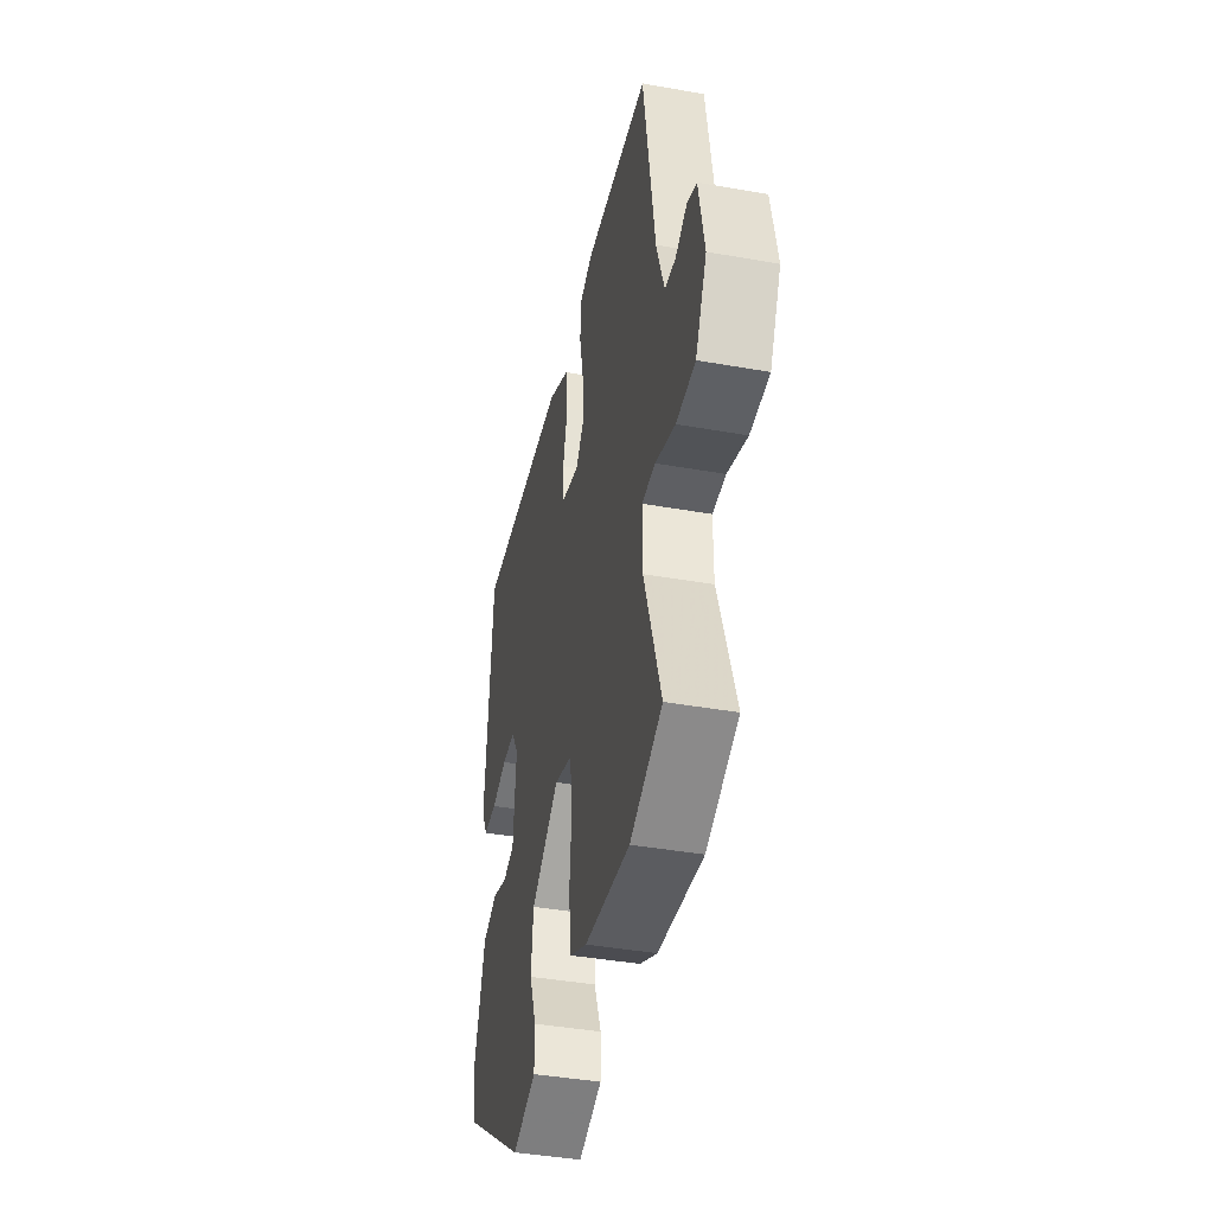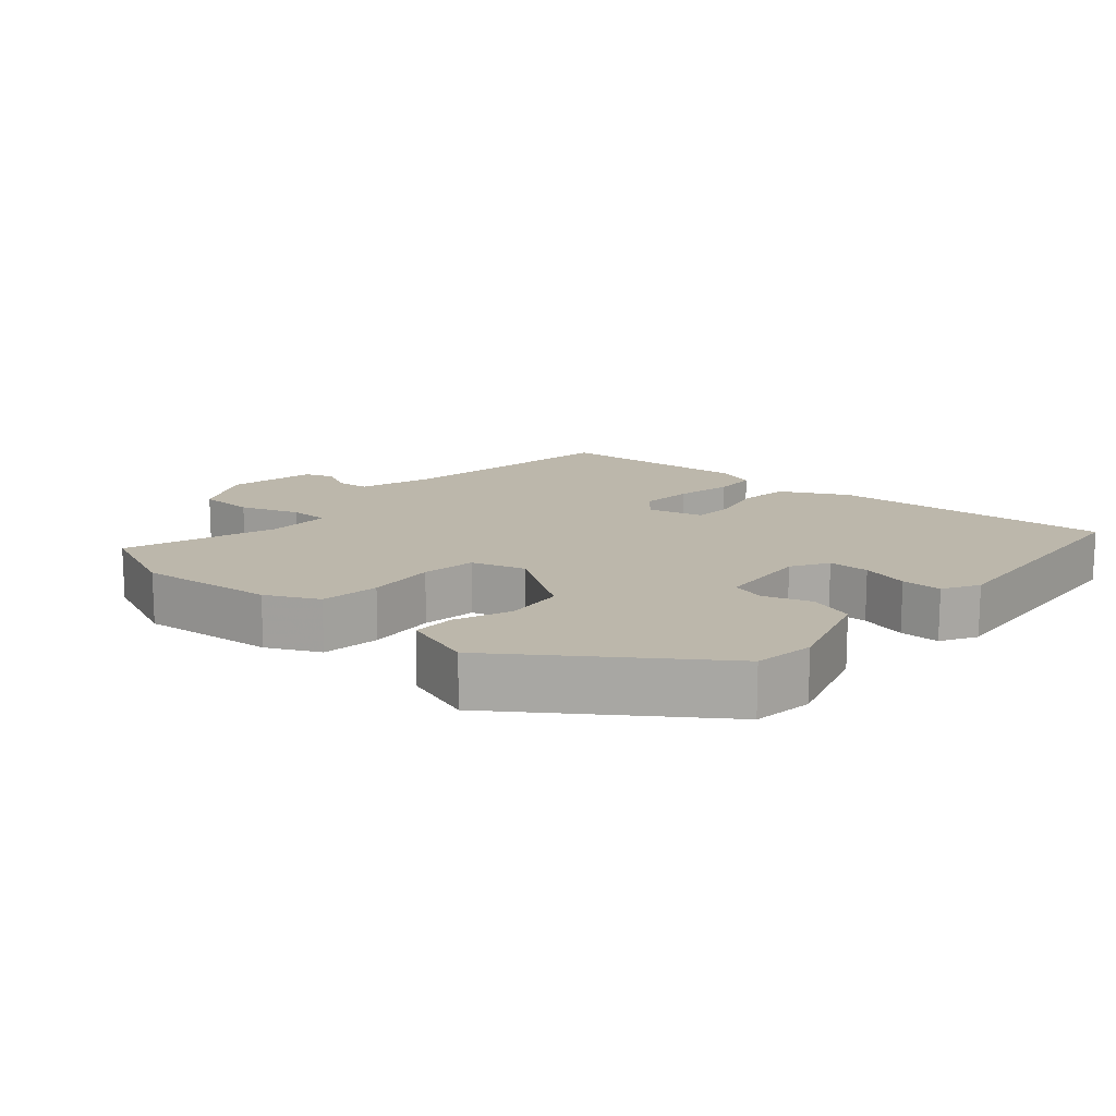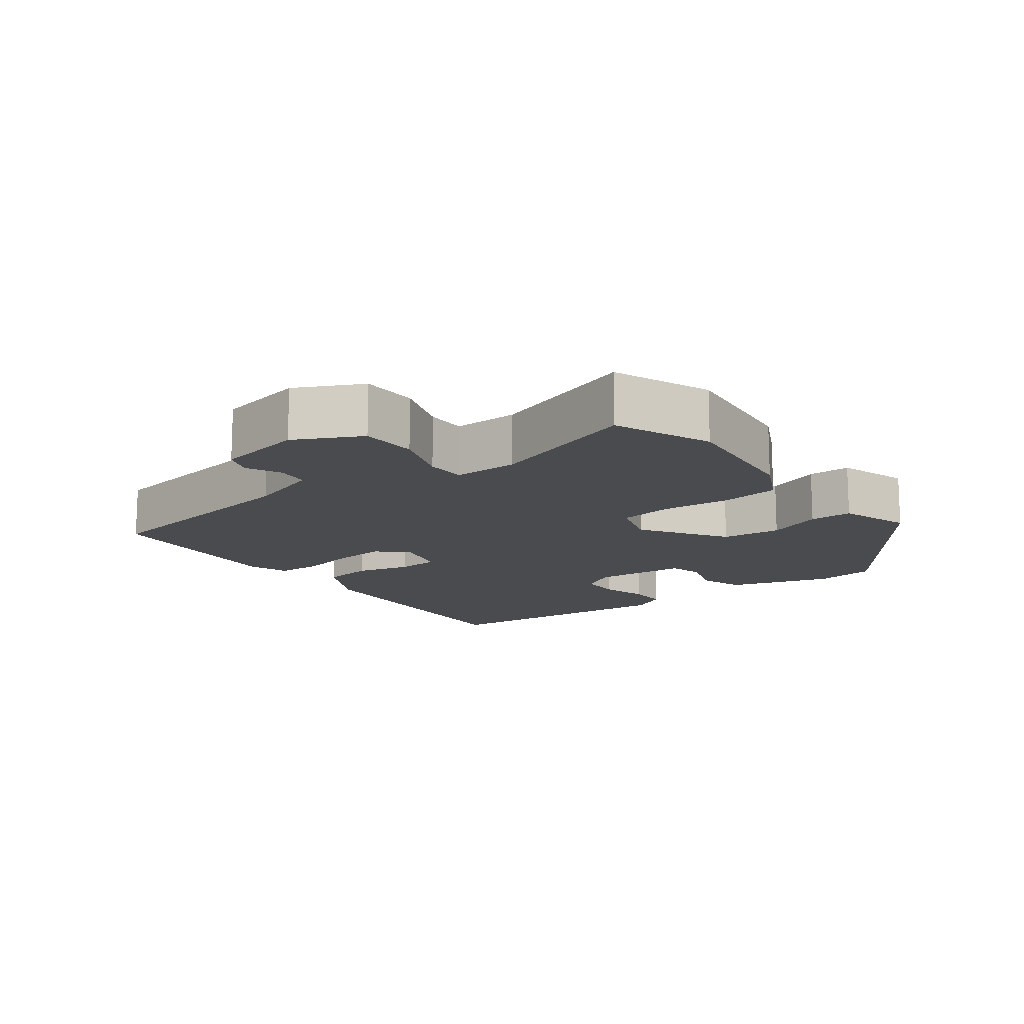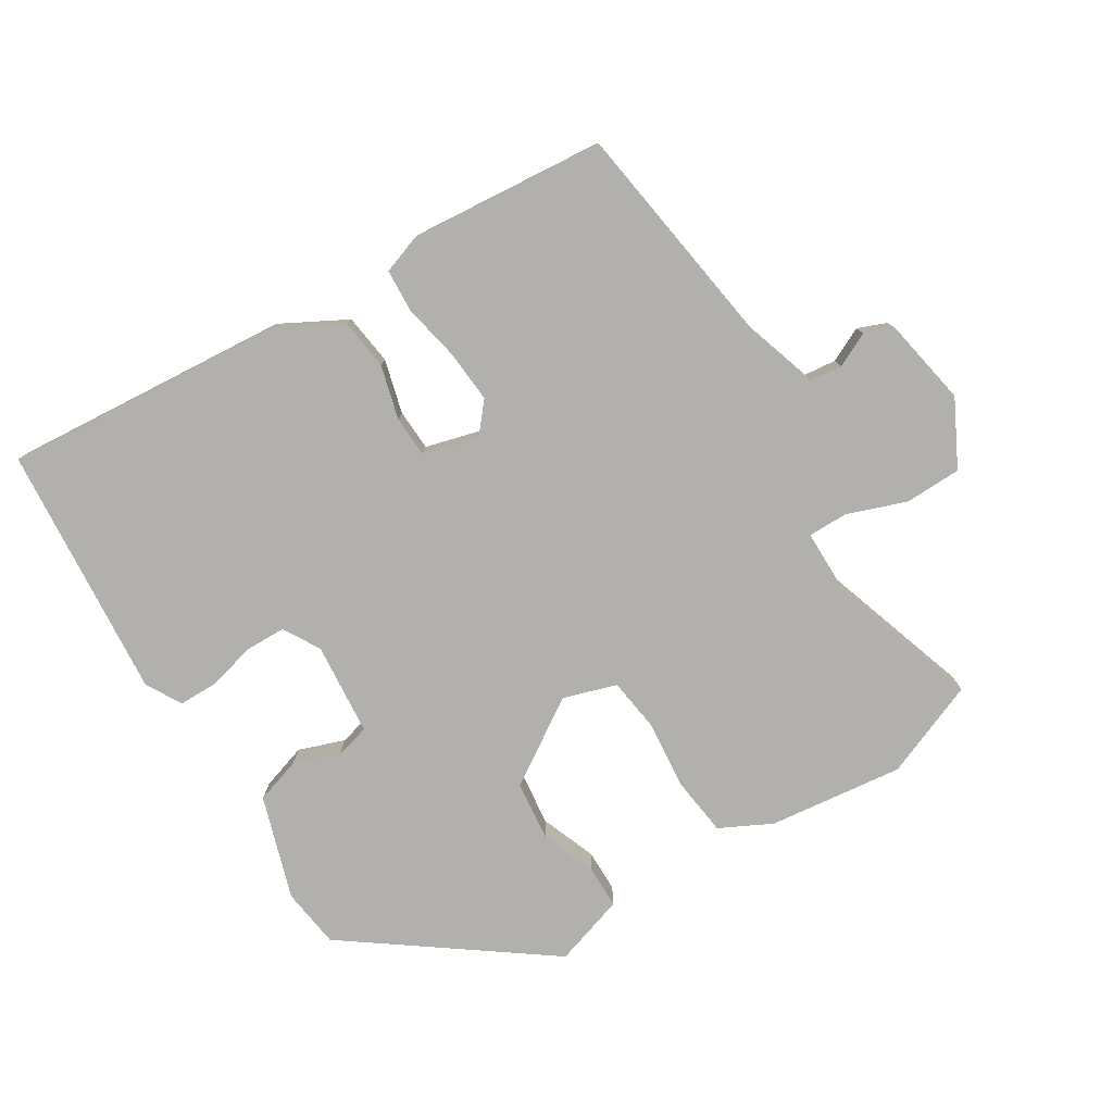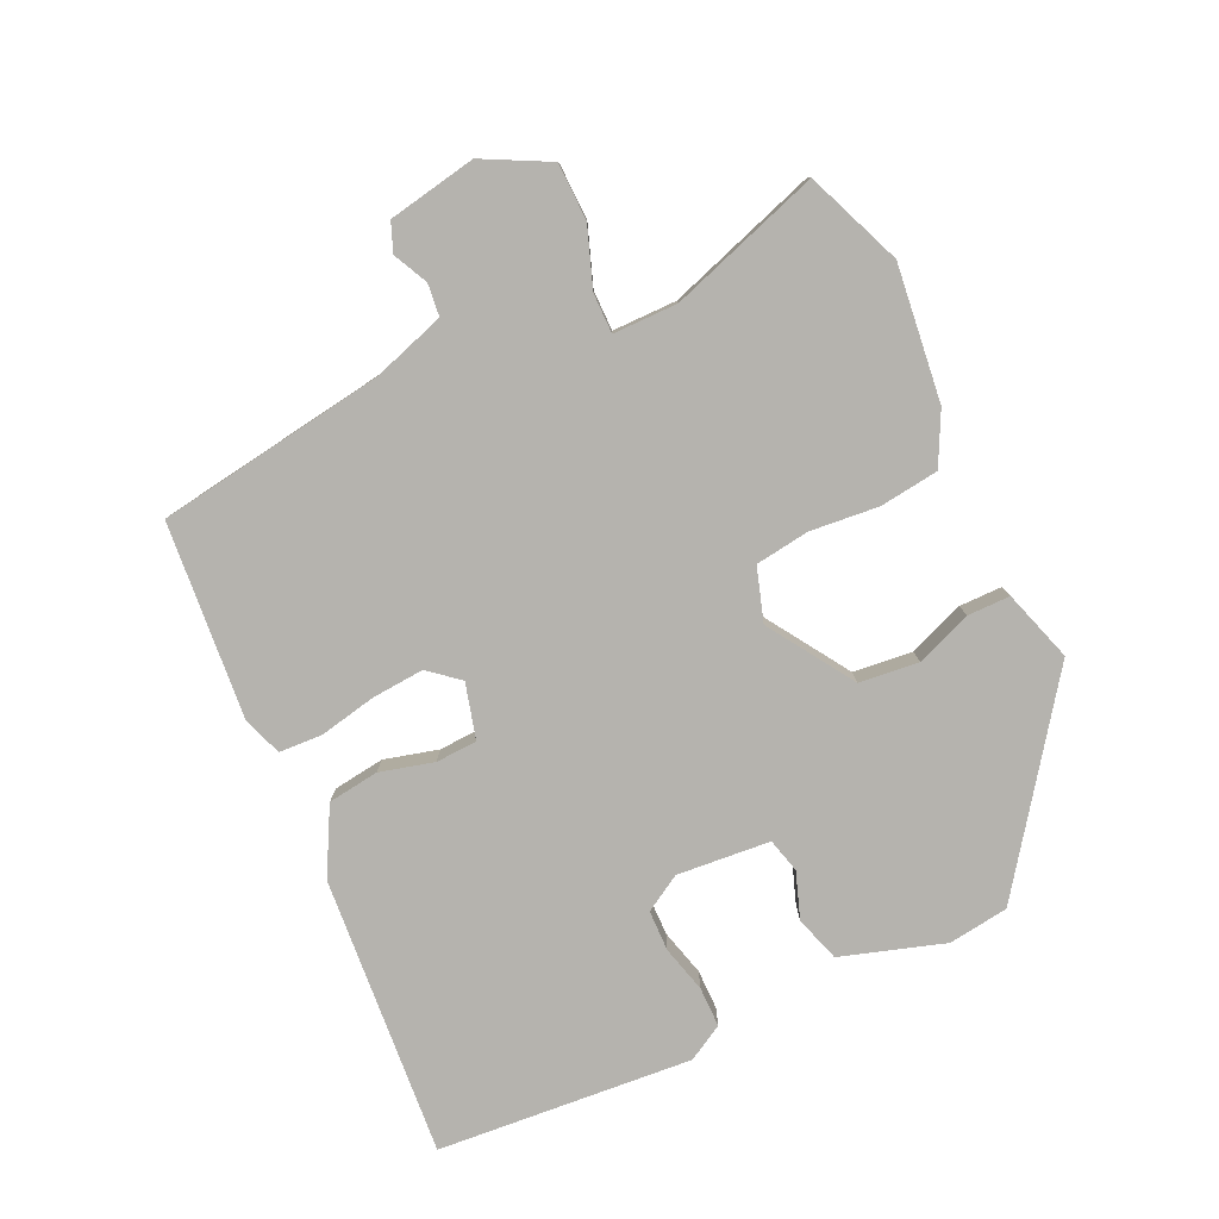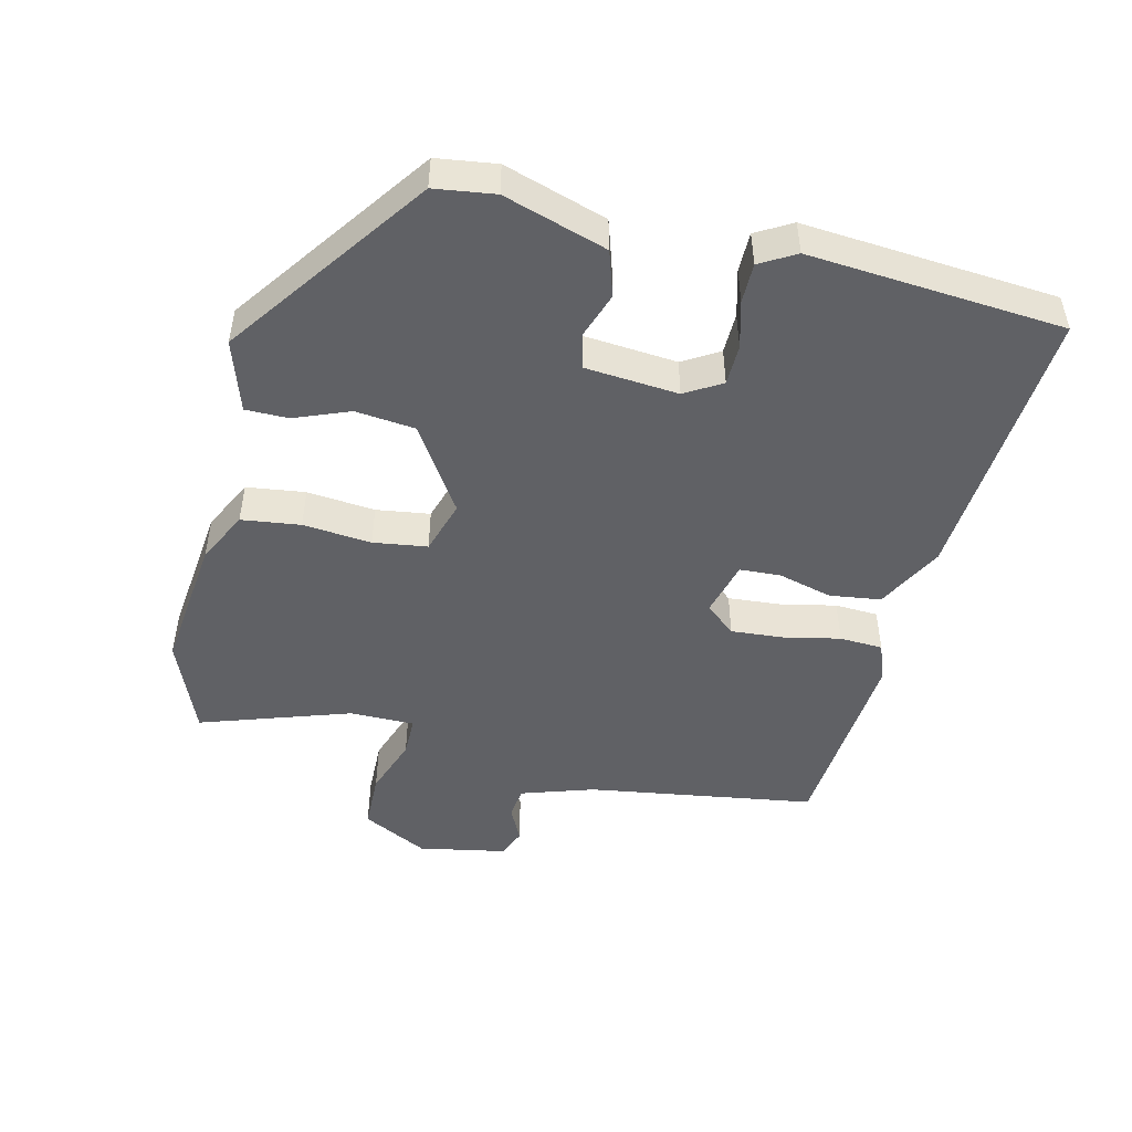
<metadata>
{"format":"obj","ext":"obj","renderer":"f3d","projection":"perspective","resolution":1024,"background":"white","views":[{"elev":-41.5,"azim":77.9,"up":"+Z"},{"elev":14.3,"azim":-138.6,"up":"+Y"},{"elev":-13.9,"azim":127.1,"up":"+Y"},{"elev":-78.6,"azim":31.4,"up":"+Y"},{"elev":-79.9,"azim":114.8,"up":"+Y"},{"elev":-48.6,"azim":-103.6,"up":"+Y"}]}
</metadata>
<code>
v -0.443 0.07 -0.336
v -0.455 0.07 -0.25
v -0.409 0.07 -0.103
v -0.344 0.07 -0.082
v -0.278 0.07 -0.105
v -0.229 0.07 -0.092
v -0.218 0.07 0.041
v -0.249 0.07 0.093
v -0.307 0.07 0.094
v -0.374 0.07 0.076
v -0.431 0.07 0.076
v -0.46 0.07 0.127
v -0.432 0.07 0.491
v -0.032 0.07 0.461
v 0.062 0.07 0.411
v 0.072 0.07 0.338
v 0.052 0.07 0.261
v 0.055 0.07 0.202
v 0.134 0.07 0.181
v 0.17 0.07 0.224
v 0.164 0.07 0.299
v 0.147 0.07 0.38
v 0.15 0.07 0.442
v 0.206 0.07 0.462
v 0.486 0.07 0.439
v 0.536 0.07 0.113
v 0.57 0.07 0.009
v 0.616 0.07 0.004
v 0.665 0.07 0.028
v 0.706 0.07 0.012
v 0.73 0.07 -0.114
v 0.682 0.07 -0.208
v 0.601 0.07 -0.21
v 0.517 0.07 -0.18
v 0.46 0.07 -0.18
v 0.46 0.07 -0.272
v 0.532 0.07 -0.487
v 0.395 0.07 -0.543
v 0.202 0.07 -0.521
v 0.128 0.07 -0.484
v 0.117 0.07 -0.4
v 0.126 0.07 -0.302
v 0.115 0.07 -0.225
v 0.039 0.07 -0.201
v -0.082 0.07 -0.28
v -0.091 0.07 -0.365
v -0.06 0.07 -0.444
v -0.06 0.07 -0.505
v -0.162 0.07 -0.538
v -0.443 0 -0.336
v -0.455 0 -0.25
v -0.409 0 -0.103
v -0.344 0 -0.082
v -0.278 0 -0.105
v -0.229 0 -0.092
v -0.218 0 0.041
v -0.249 0 0.093
v -0.307 0 0.094
v -0.374 0 0.076
v -0.431 0 0.076
v -0.46 0 0.127
v -0.432 0 0.491
v -0.032 0 0.461
v 0.062 0 0.411
v 0.072 0 0.338
v 0.052 0 0.261
v 0.055 0 0.202
v 0.134 0 0.181
v 0.17 0 0.224
v 0.164 0 0.299
v 0.147 0 0.38
v 0.15 0 0.442
v 0.206 0 0.462
v 0.486 0 0.439
v 0.536 0 0.113
v 0.57 0 0.009
v 0.616 0 0.004
v 0.665 0 0.028
v 0.706 0 0.012
v 0.73 0 -0.114
v 0.682 0 -0.208
v 0.601 0 -0.21
v 0.517 0 -0.18
v 0.46 0 -0.18
v 0.46 0 -0.272
v 0.532 0 -0.487
v 0.395 0 -0.543
v 0.202 0 -0.521
v 0.128 0 -0.484
v 0.117 0 -0.4
v 0.126 0 -0.302
v 0.115 0 -0.225
v 0.039 0 -0.201
v -0.082 0 -0.28
v -0.091 0 -0.365
v -0.06 0 -0.444
v -0.06 0 -0.505
v -0.162 0 -0.538
f 46 47 48 49
f 45 46 49 1
f 44 45 1 2
f 39 40 41 42
f 39 42 43
f 36 37 38 39
f 35 36 39 43
f 31 32 33 34
f 31 34 35
f 28 29 30 31
f 27 28 31 35
f 26 27 35 43
f 21 22 23 24
f 20 21 24 25
f 19 20 25 26
f 14 15 16 17
f 14 17 18
f 13 14 18
f 12 13 18
f 9 10 11 12
f 8 9 12 18
f 7 8 18 19
f 2 3 4 5
f 44 2 5 6
f 19 26 43 44
f 6 7 19 44
f 98 97 96 95
f 50 98 95 94
f 51 50 94 93
f 91 90 89 88
f 92 91 88
f 88 87 86 85
f 92 88 85 84
f 83 82 81 80
f 84 83 80
f 80 79 78 77
f 84 80 77 76
f 92 84 76 75
f 73 72 71 70
f 74 73 70 69
f 75 74 69 68
f 66 65 64 63
f 67 66 63
f 67 63 62
f 67 62 61
f 61 60 59 58
f 67 61 58 57
f 68 67 57 56
f 54 53 52 51
f 55 54 51 93
f 93 92 75 68
f 93 68 56 55
f 1 50 51 2
f 2 51 52 3
f 3 52 53 4
f 4 53 54 5
f 5 54 55 6
f 6 55 56 7
f 7 56 57 8
f 8 57 58 9
f 9 58 59 10
f 10 59 60 11
f 11 60 61 12
f 12 61 62 13
f 13 62 63 14
f 14 63 64 15
f 15 64 65 16
f 16 65 66 17
f 17 66 67 18
f 18 67 68 19
f 19 68 69 20
f 20 69 70 21
f 21 70 71 22
f 22 71 72 23
f 23 72 73 24
f 24 73 74 25
f 25 74 75 26
f 26 75 76 27
f 27 76 77 28
f 28 77 78 29
f 29 78 79 30
f 30 79 80 31
f 31 80 81 32
f 32 81 82 33
f 33 82 83 34
f 34 83 84 35
f 35 84 85 36
f 36 85 86 37
f 37 86 87 38
f 38 87 88 39
f 39 88 89 40
f 40 89 90 41
f 41 90 91 42
f 42 91 92 43
f 43 92 93 44
f 44 93 94 45
f 45 94 95 46
f 46 95 96 47
f 47 96 97 48
f 48 97 98 49
f 49 98 50 1

</code>
